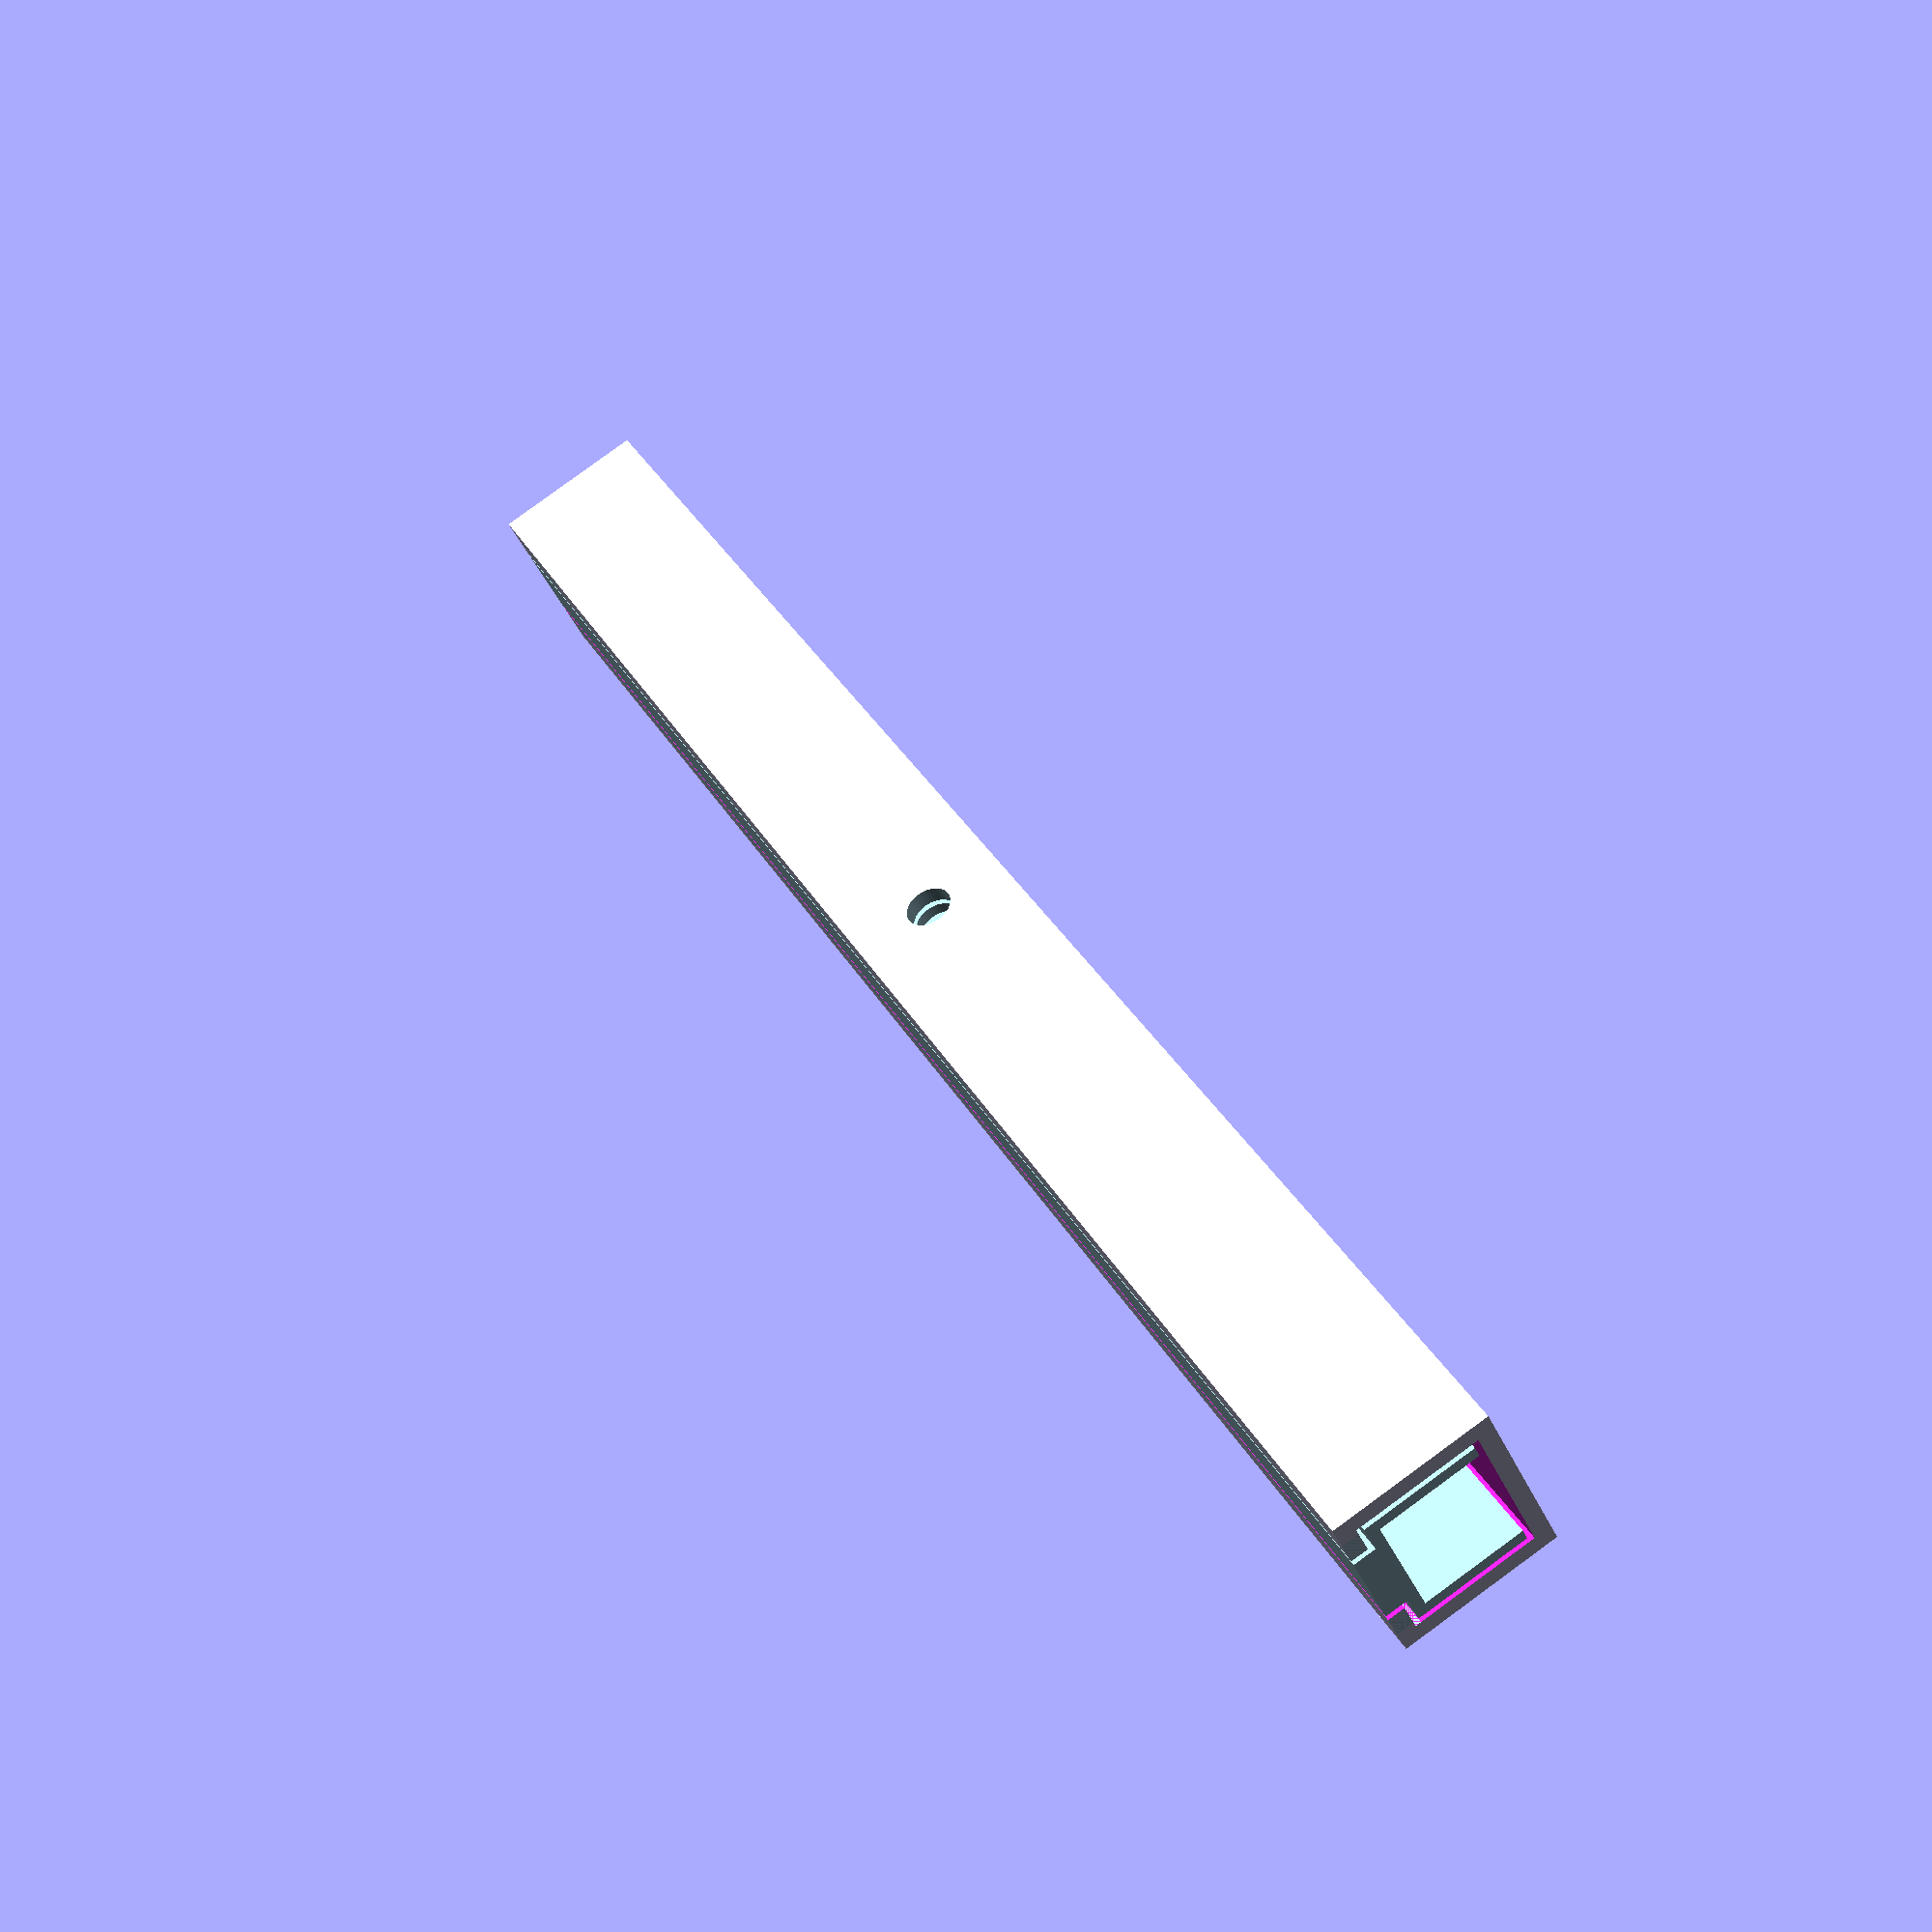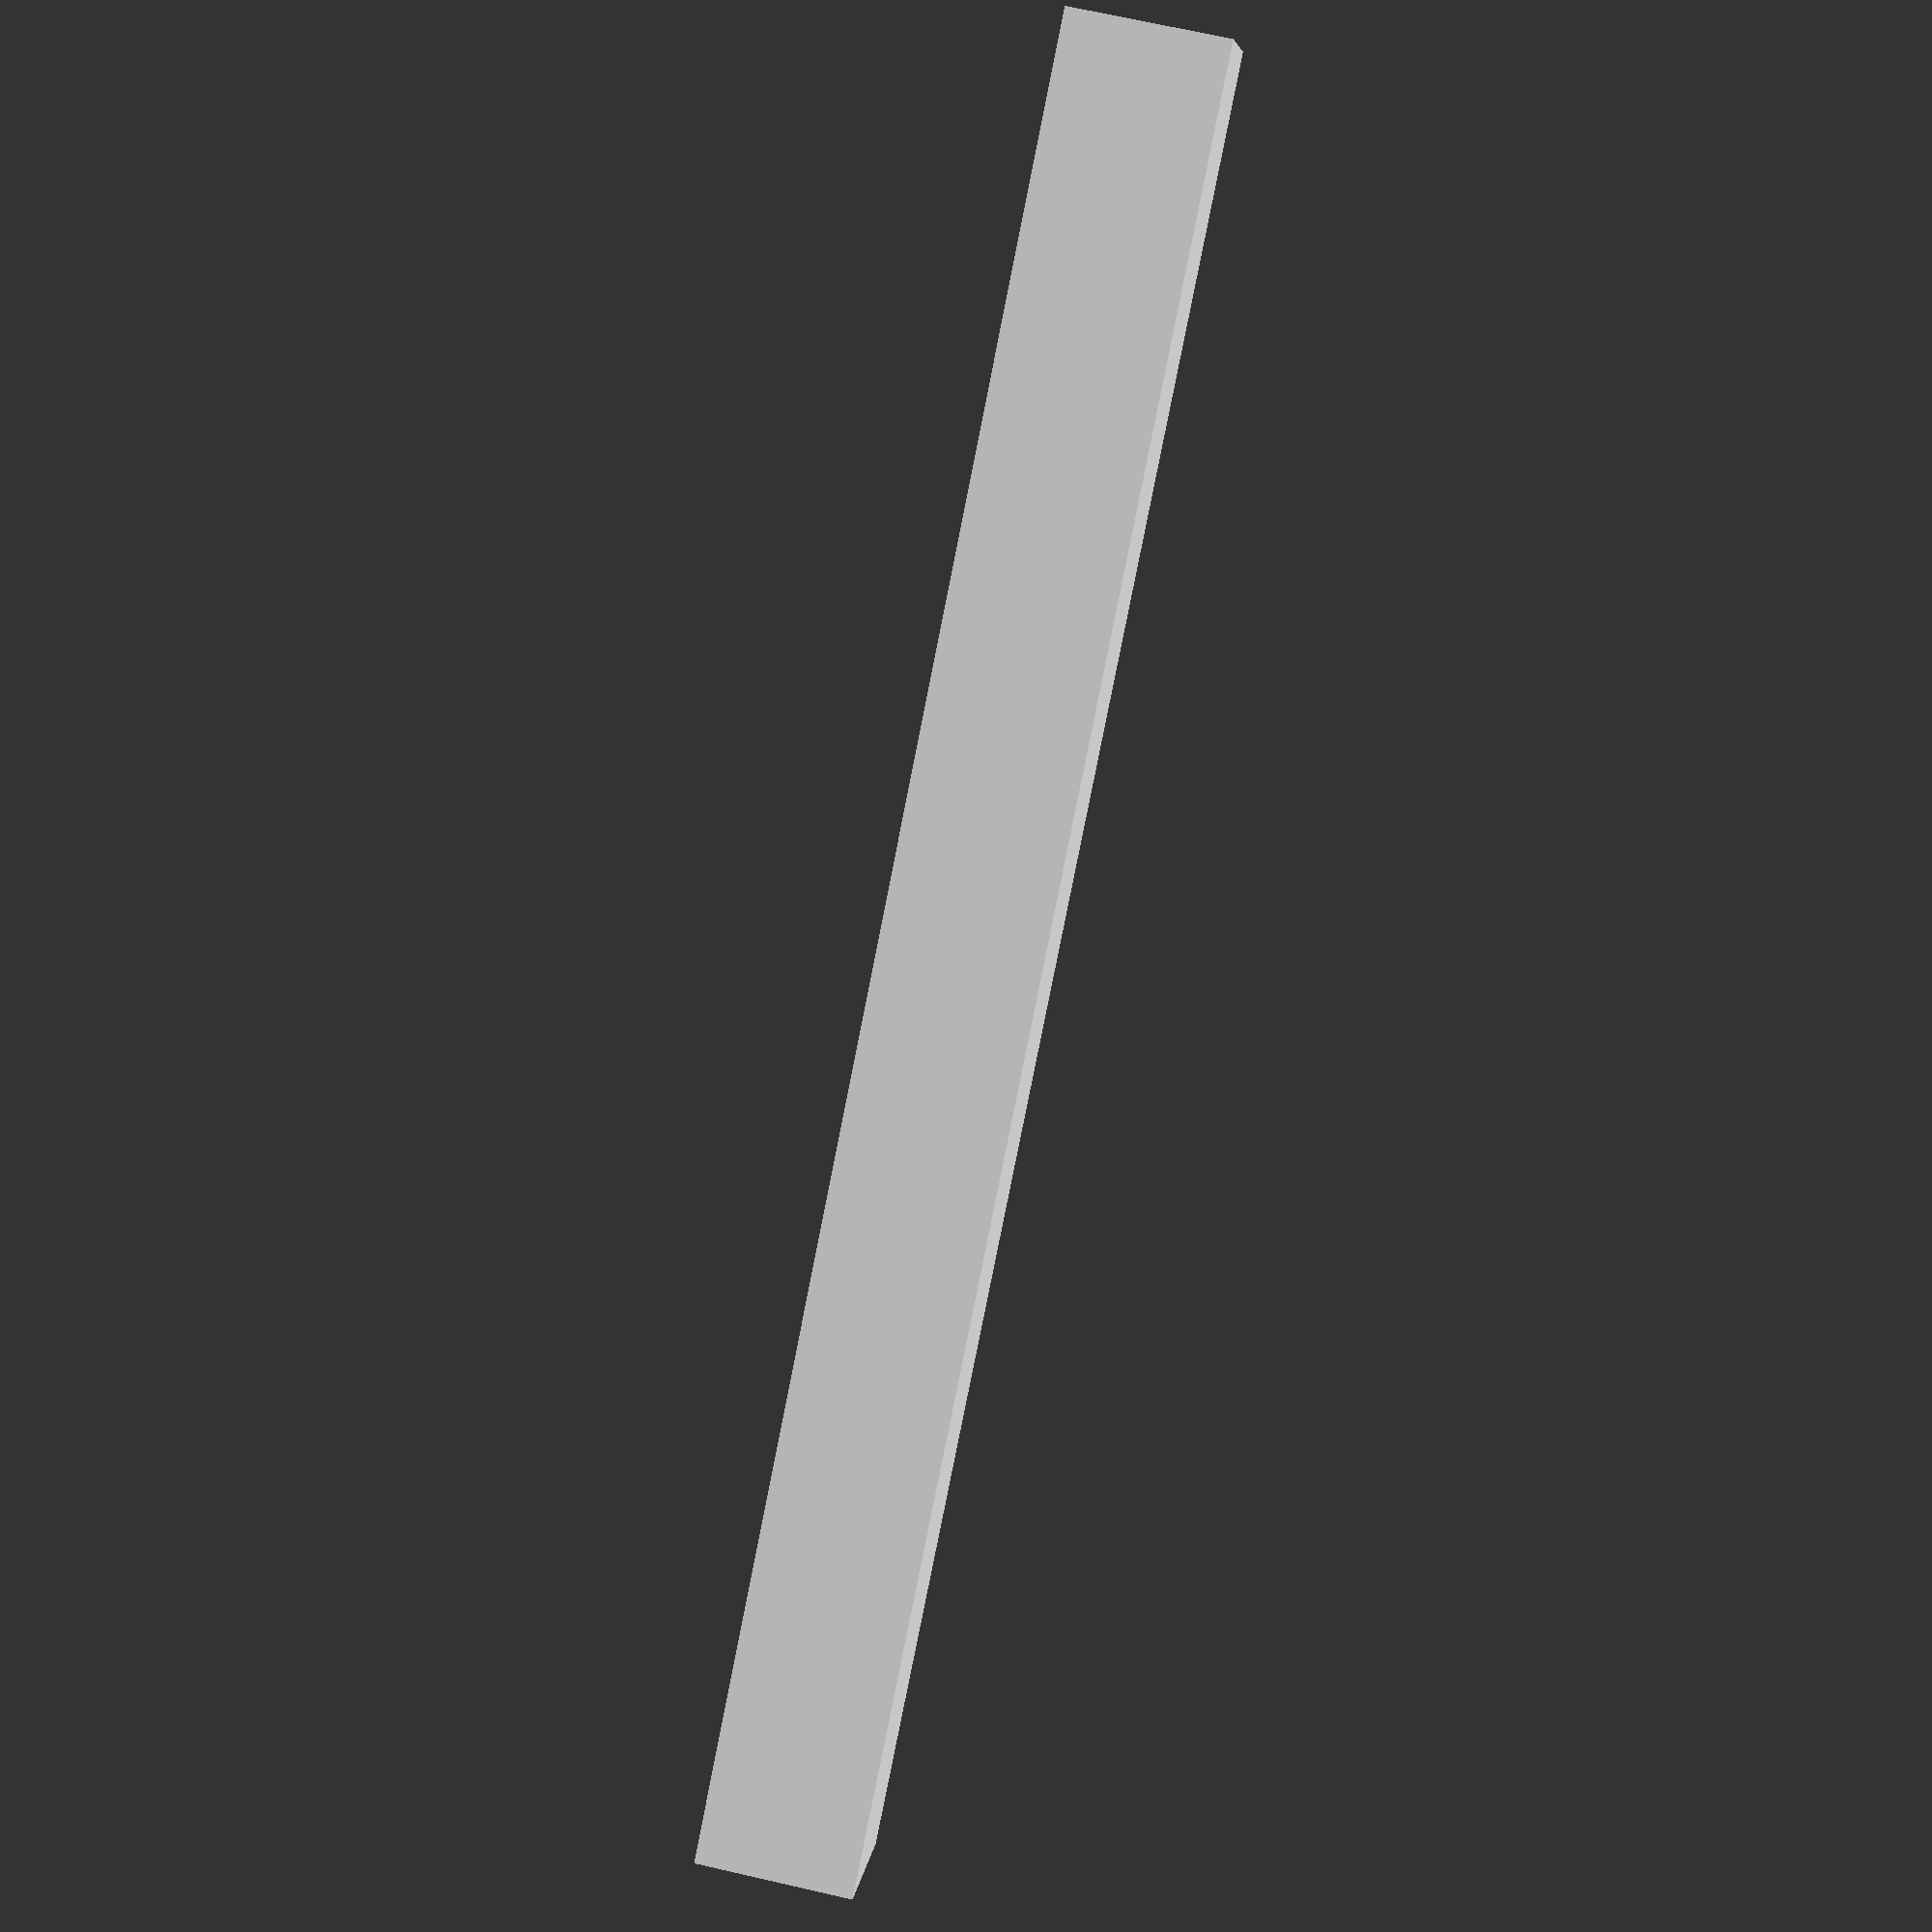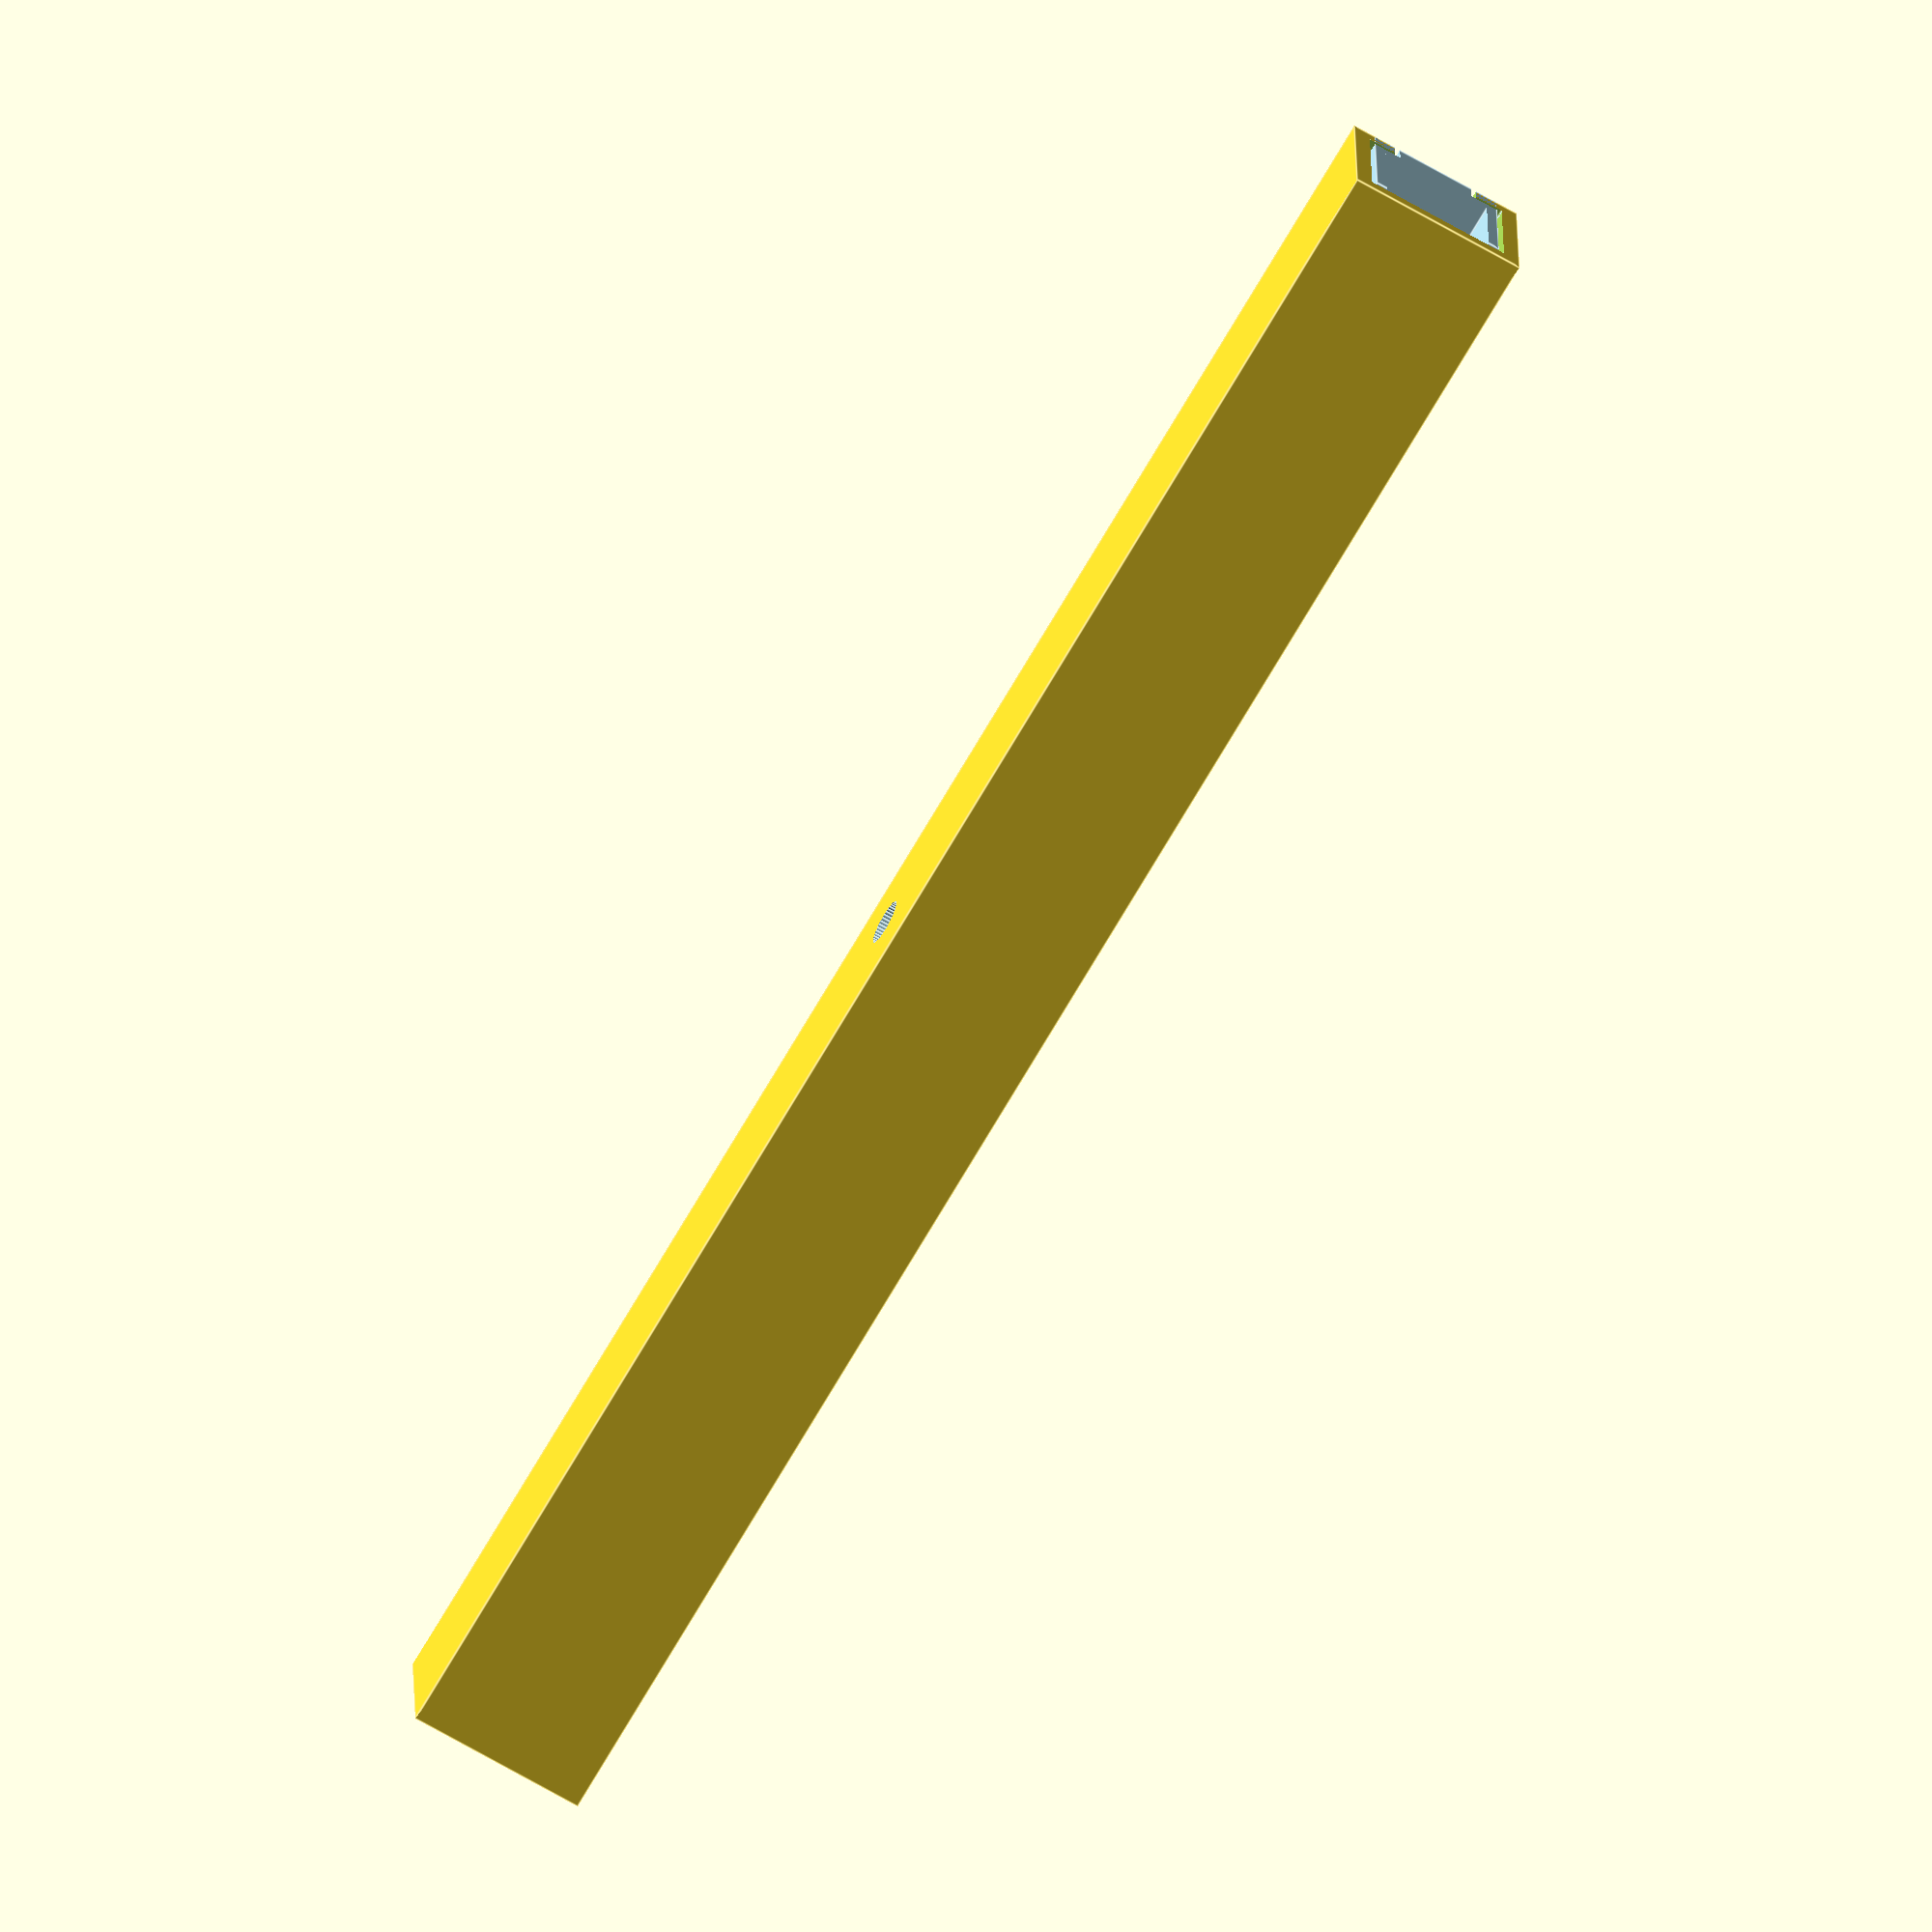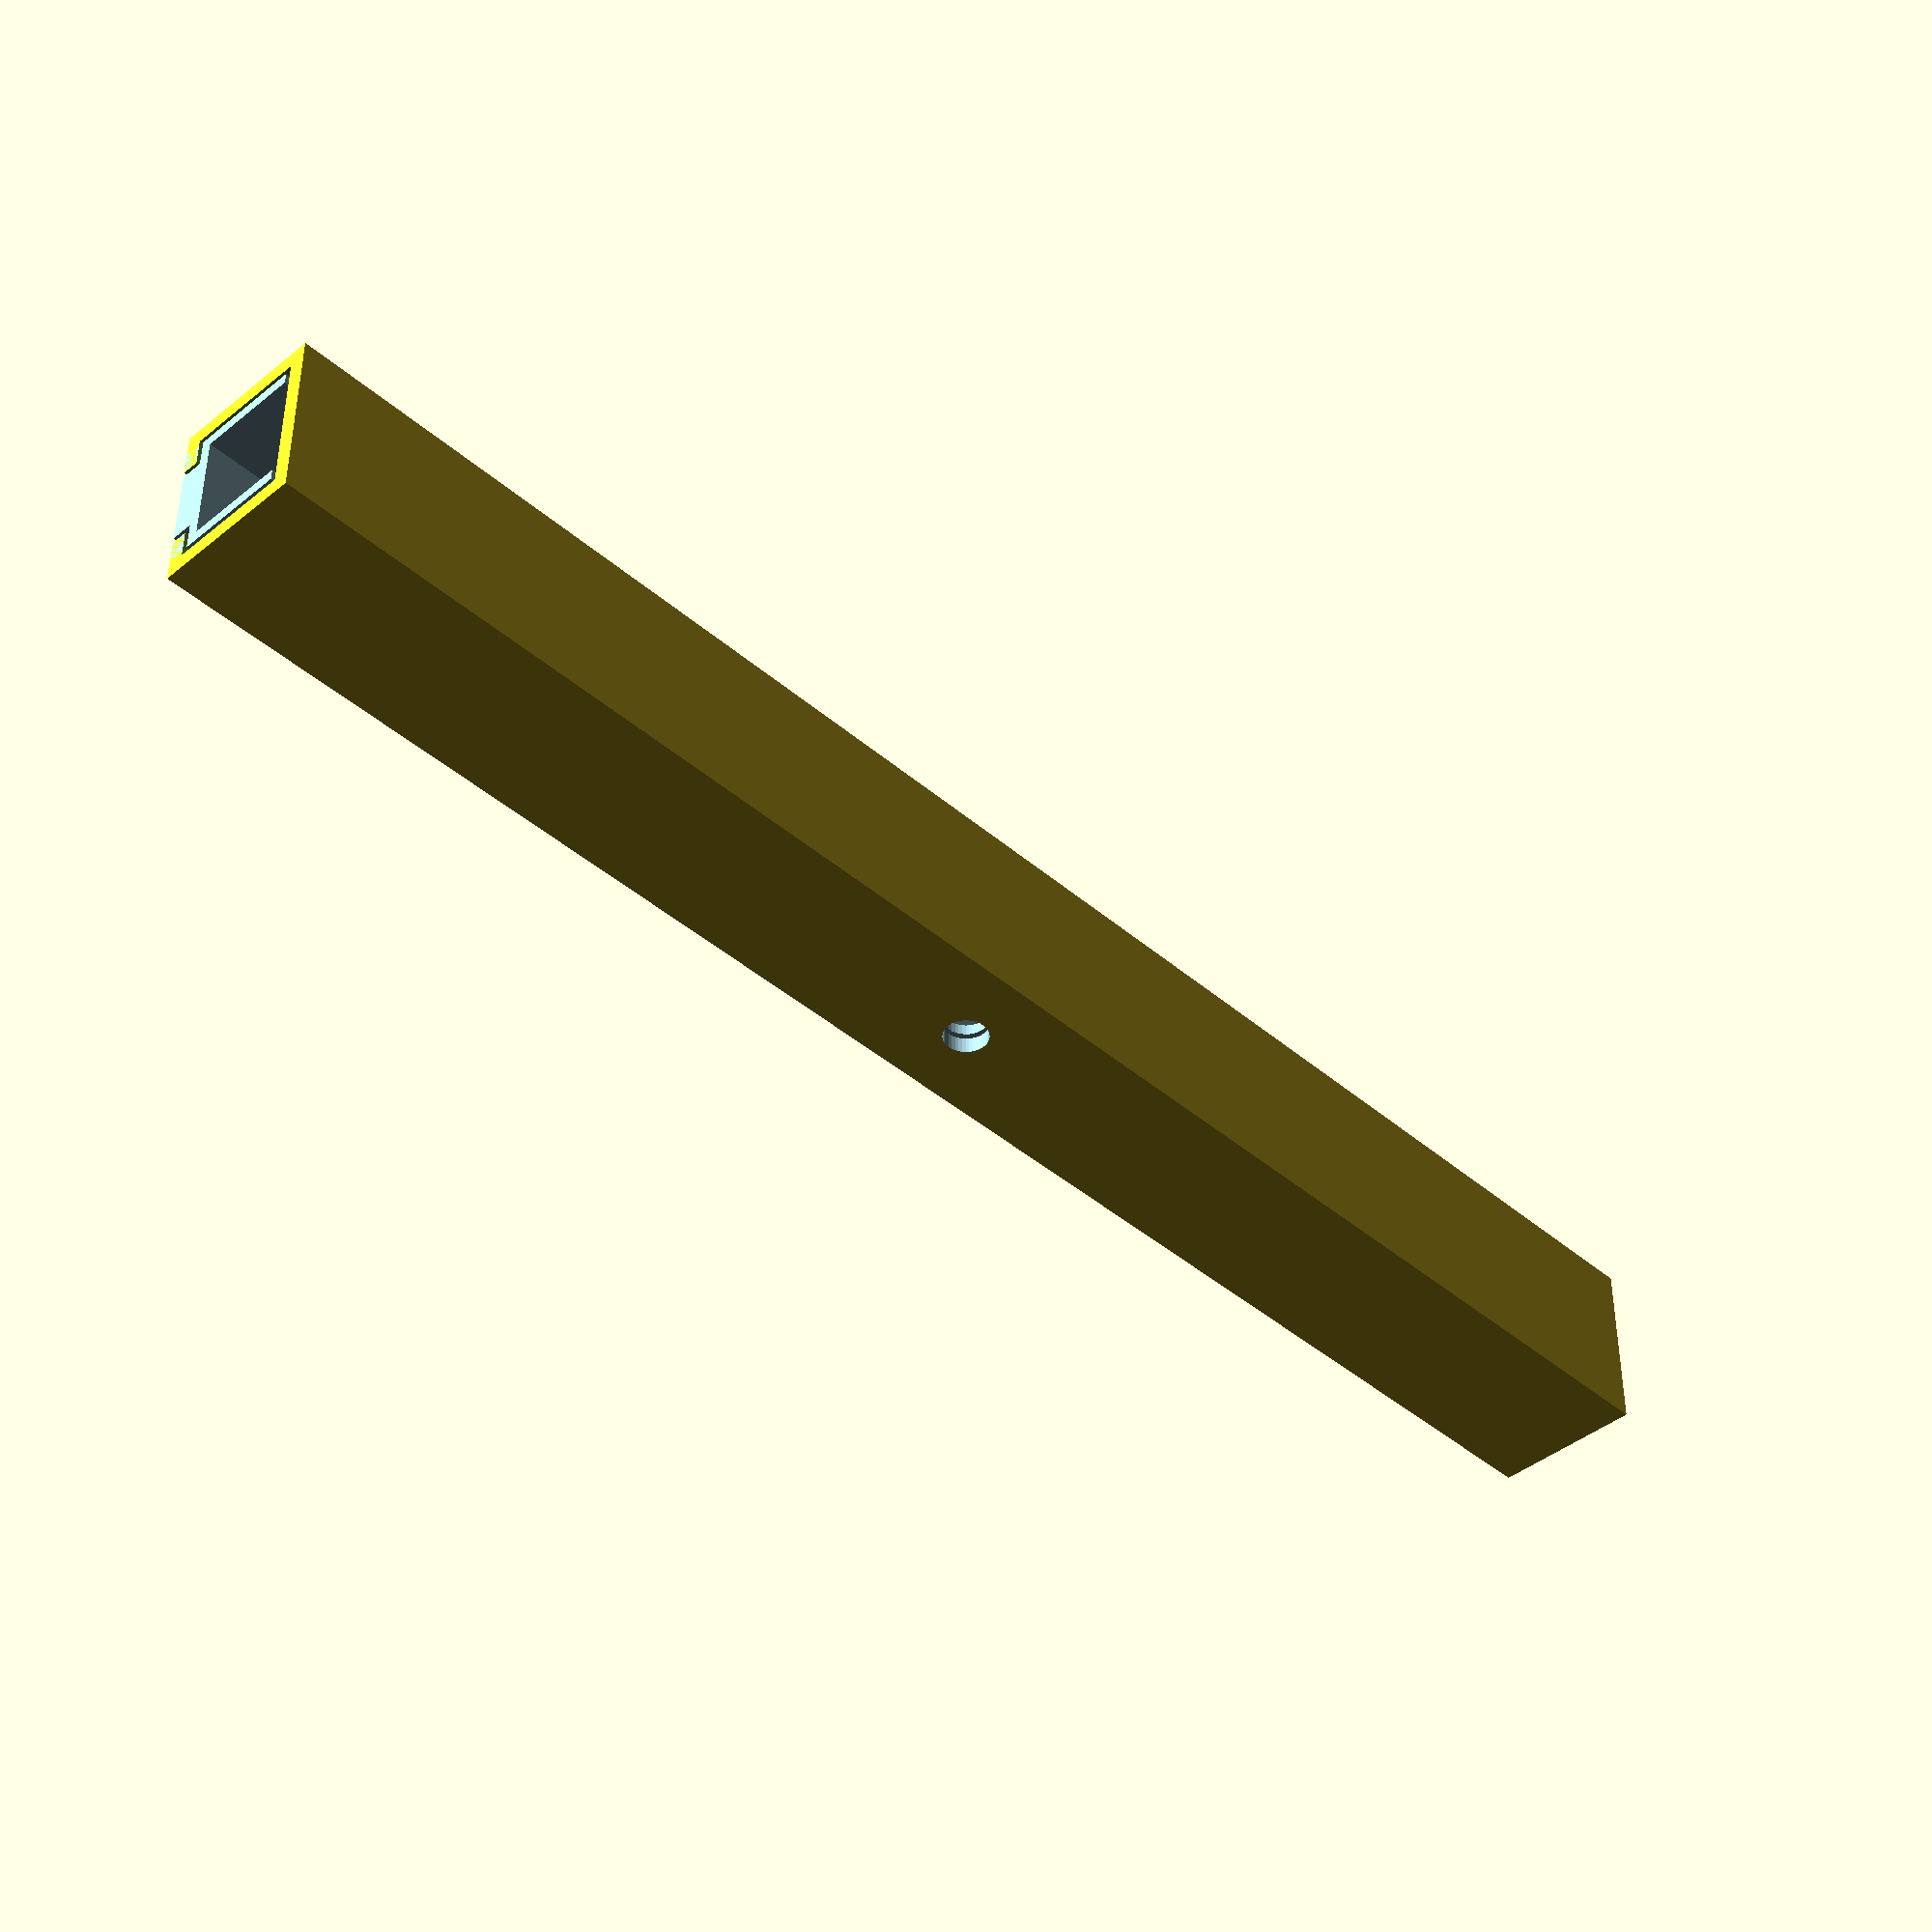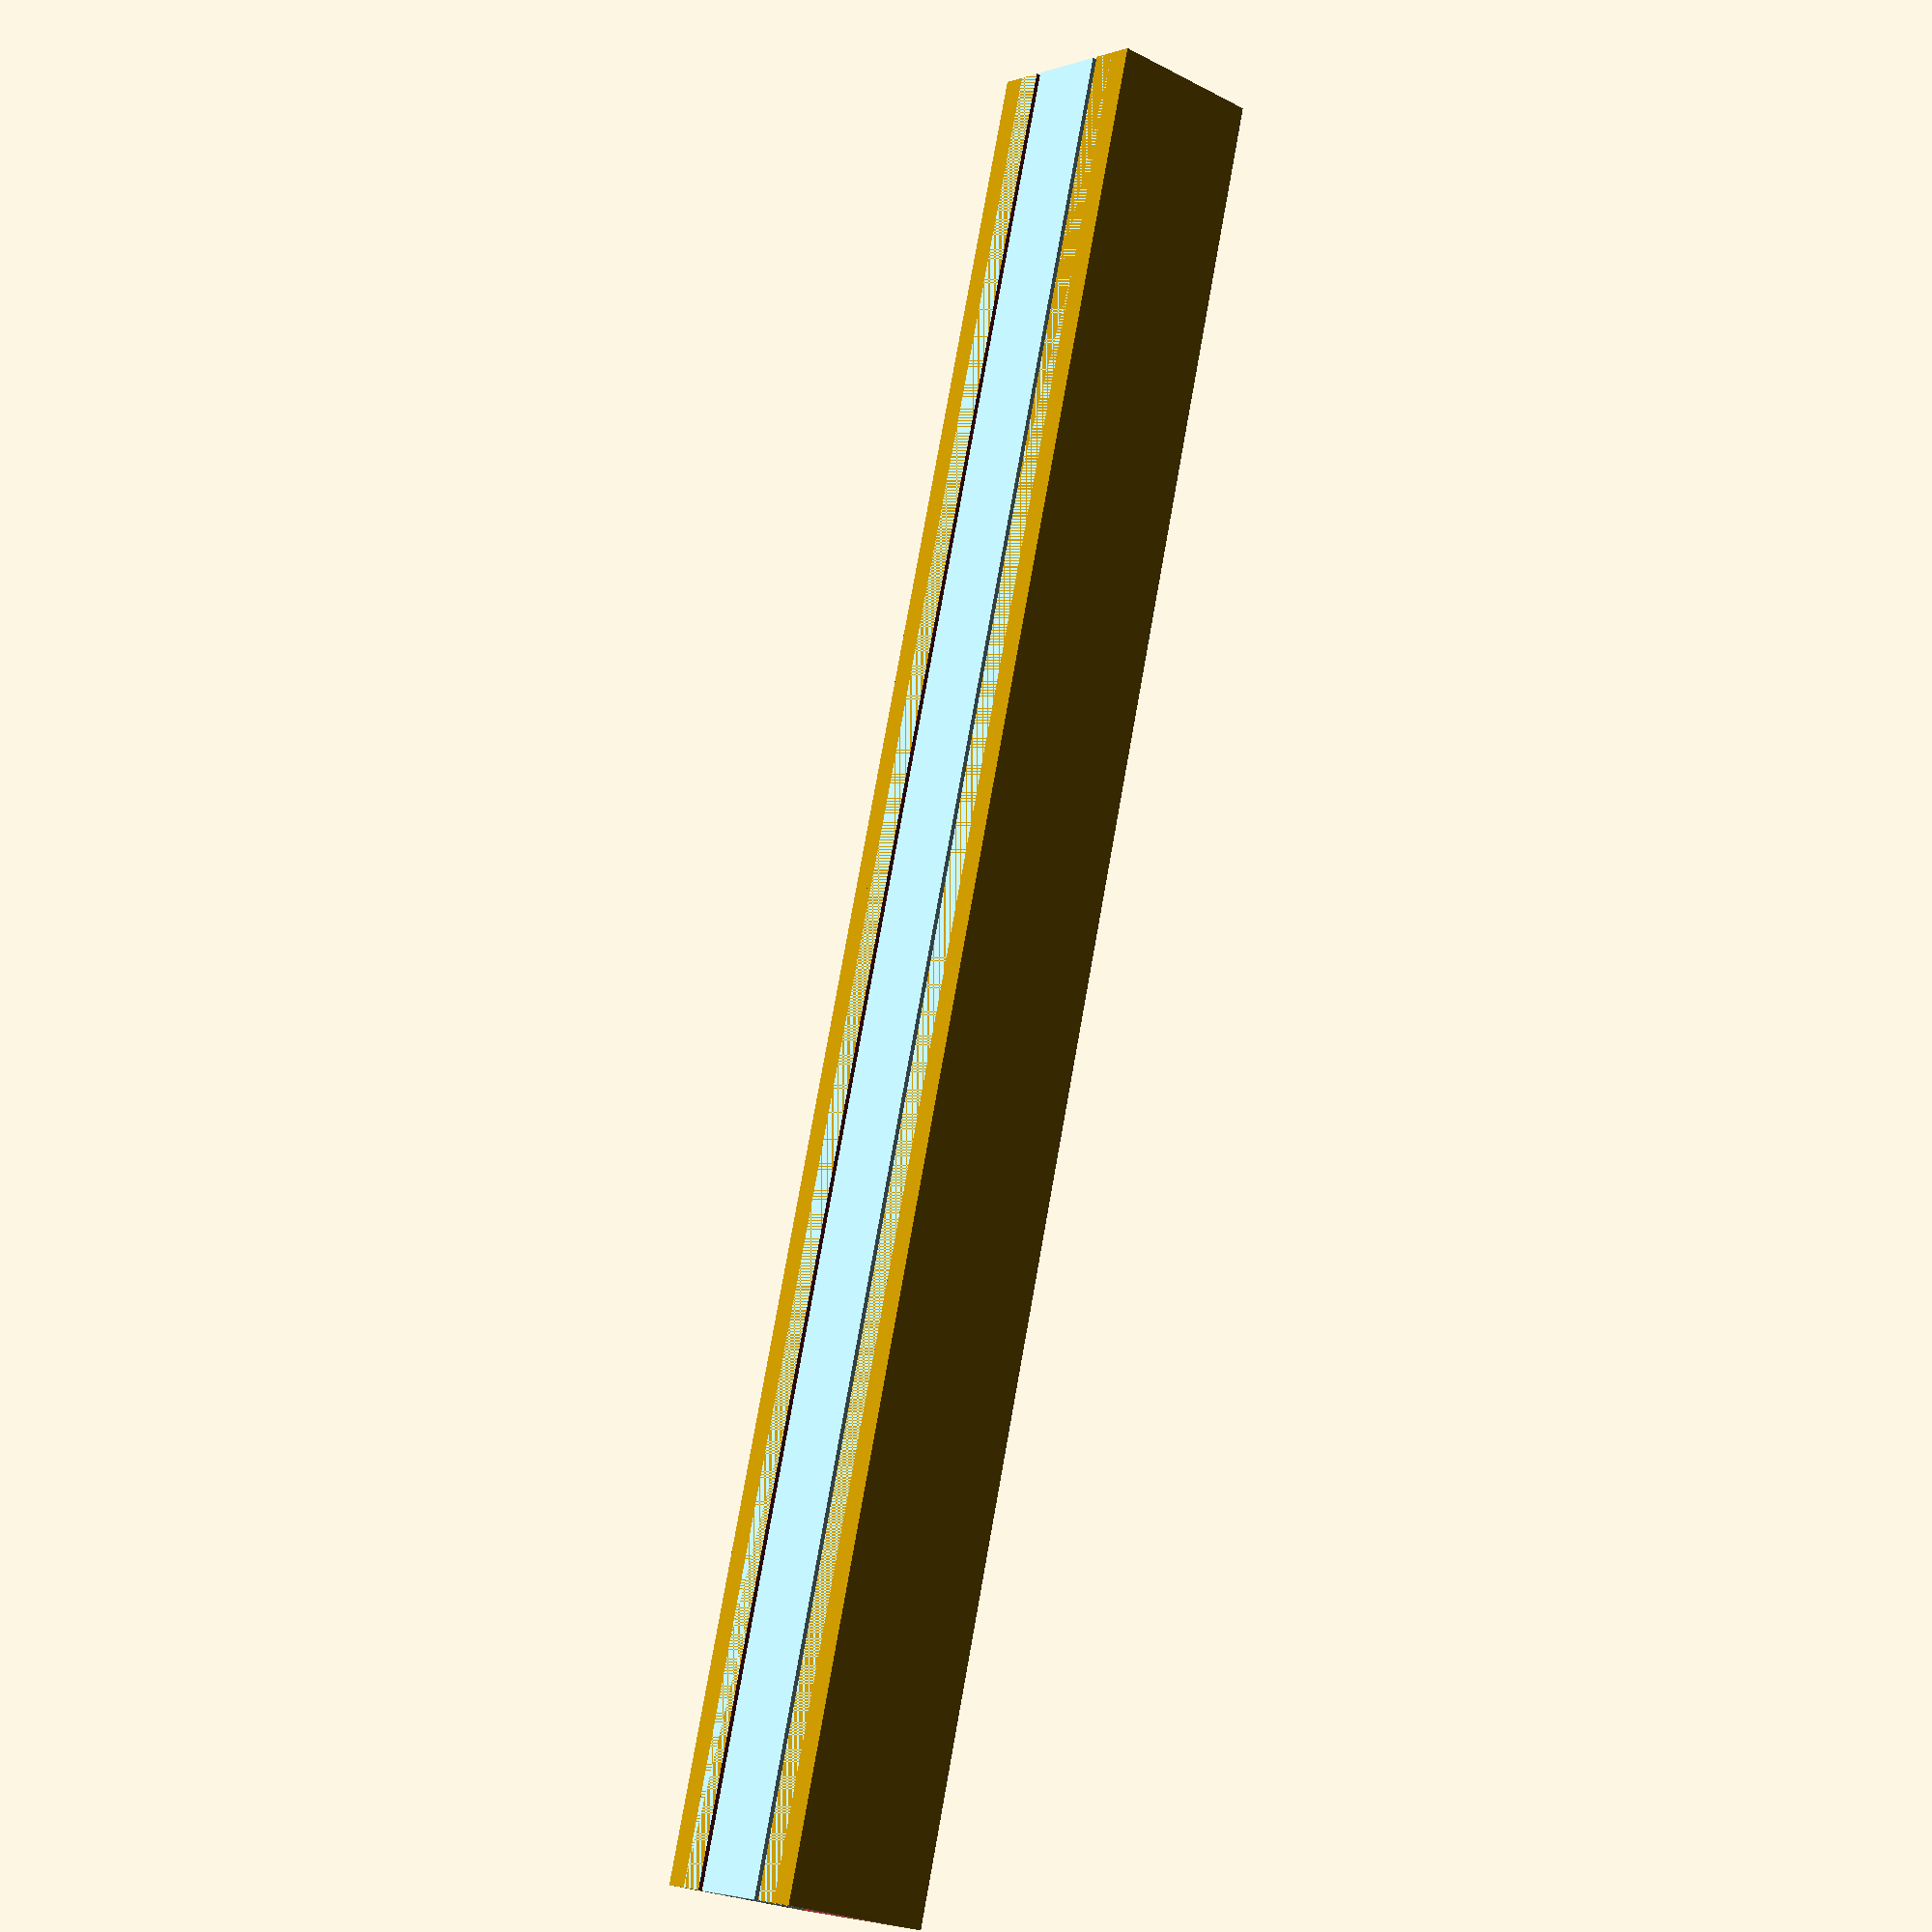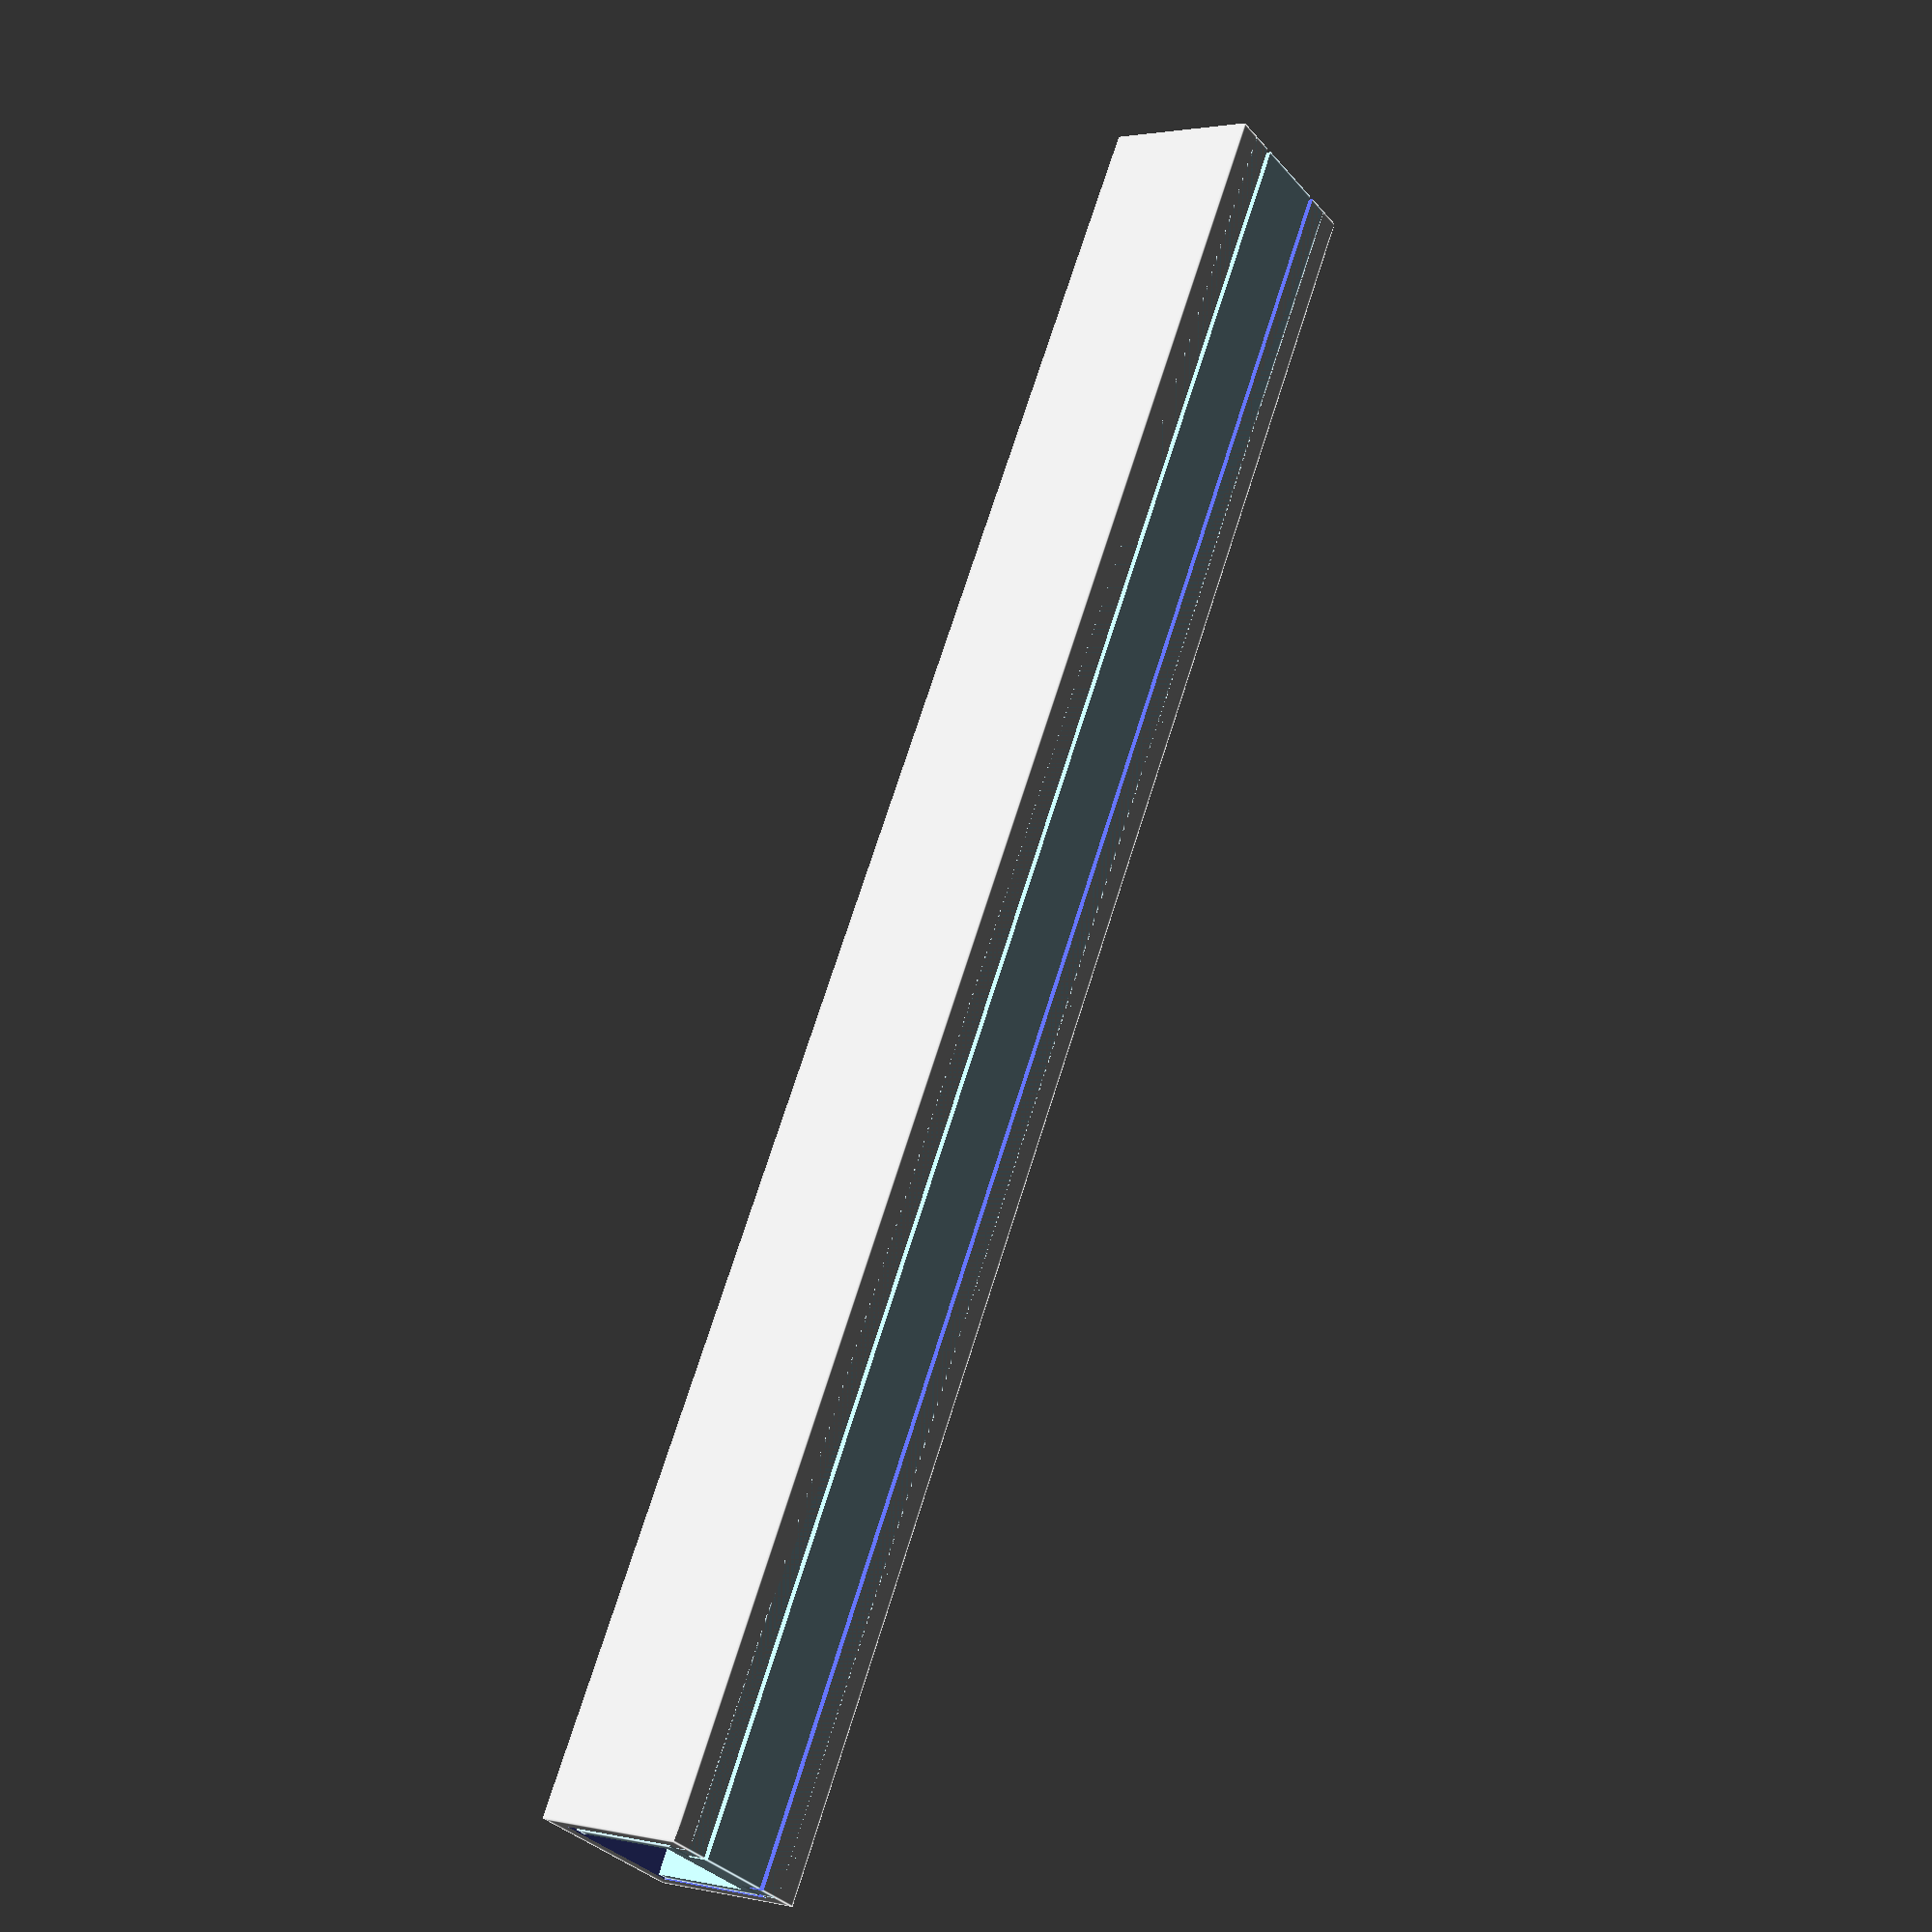
<openscad>
// Power LED Gehäuse

Oben = true;
Unten = true;


if (Oben) Oben();
if (Unten) color("Lightblue") Unten();
    


module Oben()
{ 
    difference()
    {
        cube([160,16,14],center=true);
        translate([0,0,0])
        cube([162,13,11],center=true);
        translate([0,0,-6])
        cube([162,8,4],center=true);
        rotate([90,0,0])
        translate([0,0,5])
        cylinder(d=4,h=10,center=true, $fn=40);
    }
}

module Unten()
{ 
    difference()
    {
        translate([0,0,-1])
        cube([160,12,12],center=true);
        translate([0,-5,-6.5])
        cube([162,3,3],center=true);
        translate([0,5,-6.5])
        cube([162,3,3],center=true);
        translate([0,0,1])
        cube([162,10,10],center=true);
    
        rotate([90,0,0])
        translate([0,0,5])
        cylinder(d=4,h=10,center=true, $fn=40);
    }
}
</openscad>
<views>
elev=96.8 azim=41.8 roll=306.1 proj=p view=wireframe
elev=290.8 azim=331.6 roll=282.9 proj=p view=wireframe
elev=340.7 azim=120.1 roll=359.0 proj=o view=edges
elev=42.4 azim=360.0 roll=314.2 proj=p view=wireframe
elev=23.4 azim=254.7 roll=228.3 proj=p view=wireframe
elev=178.2 azim=241.7 roll=51.3 proj=p view=edges
</views>
